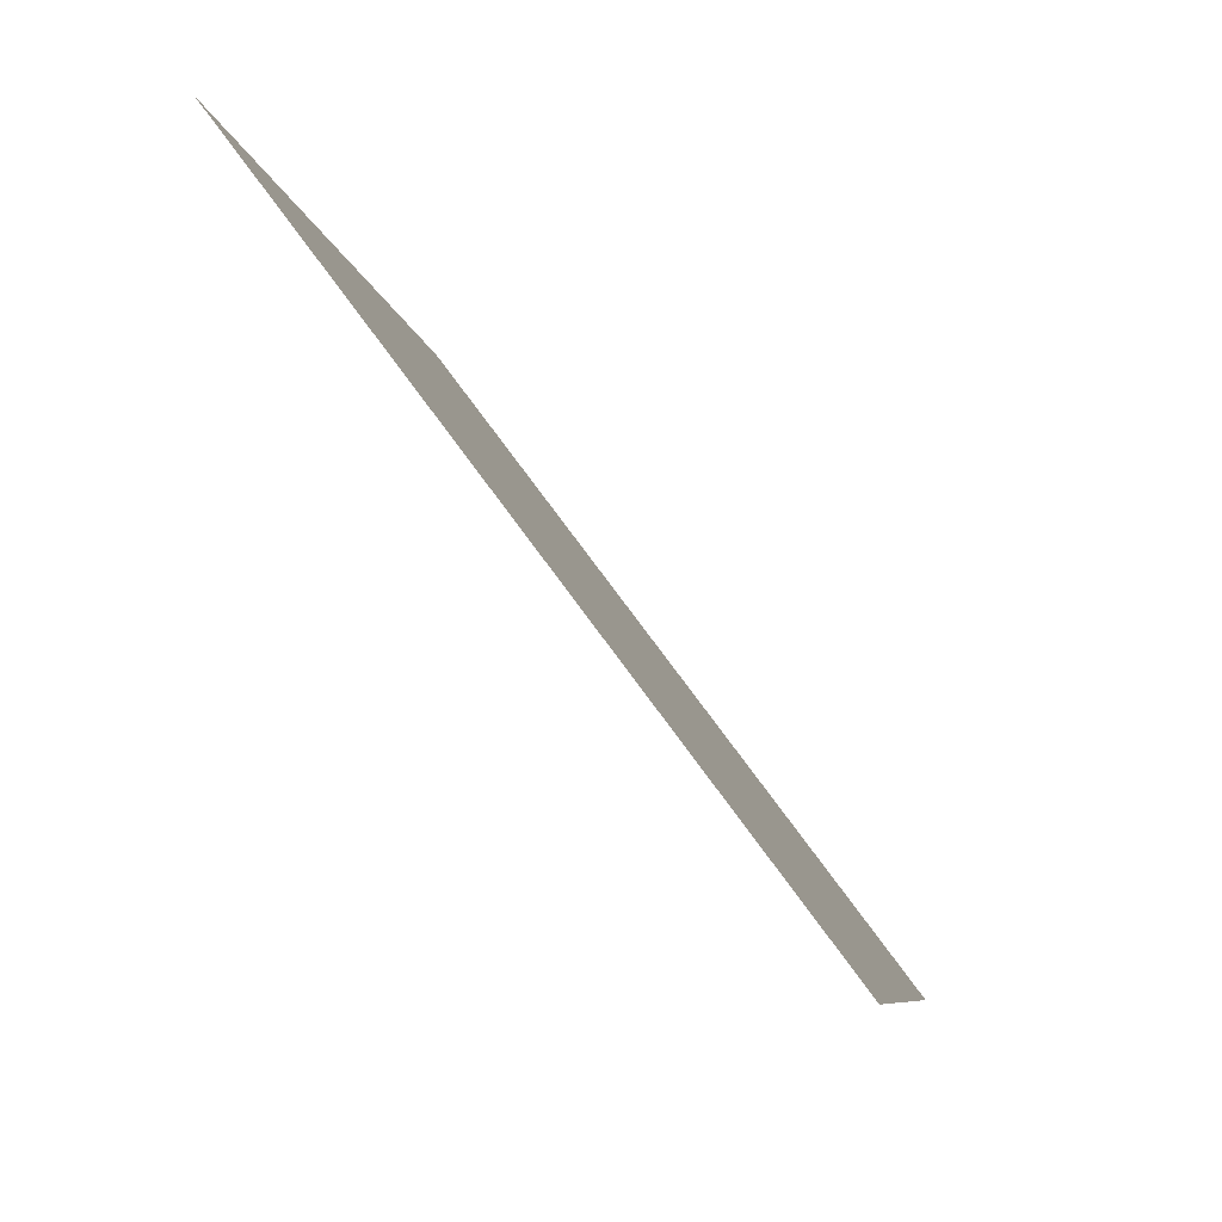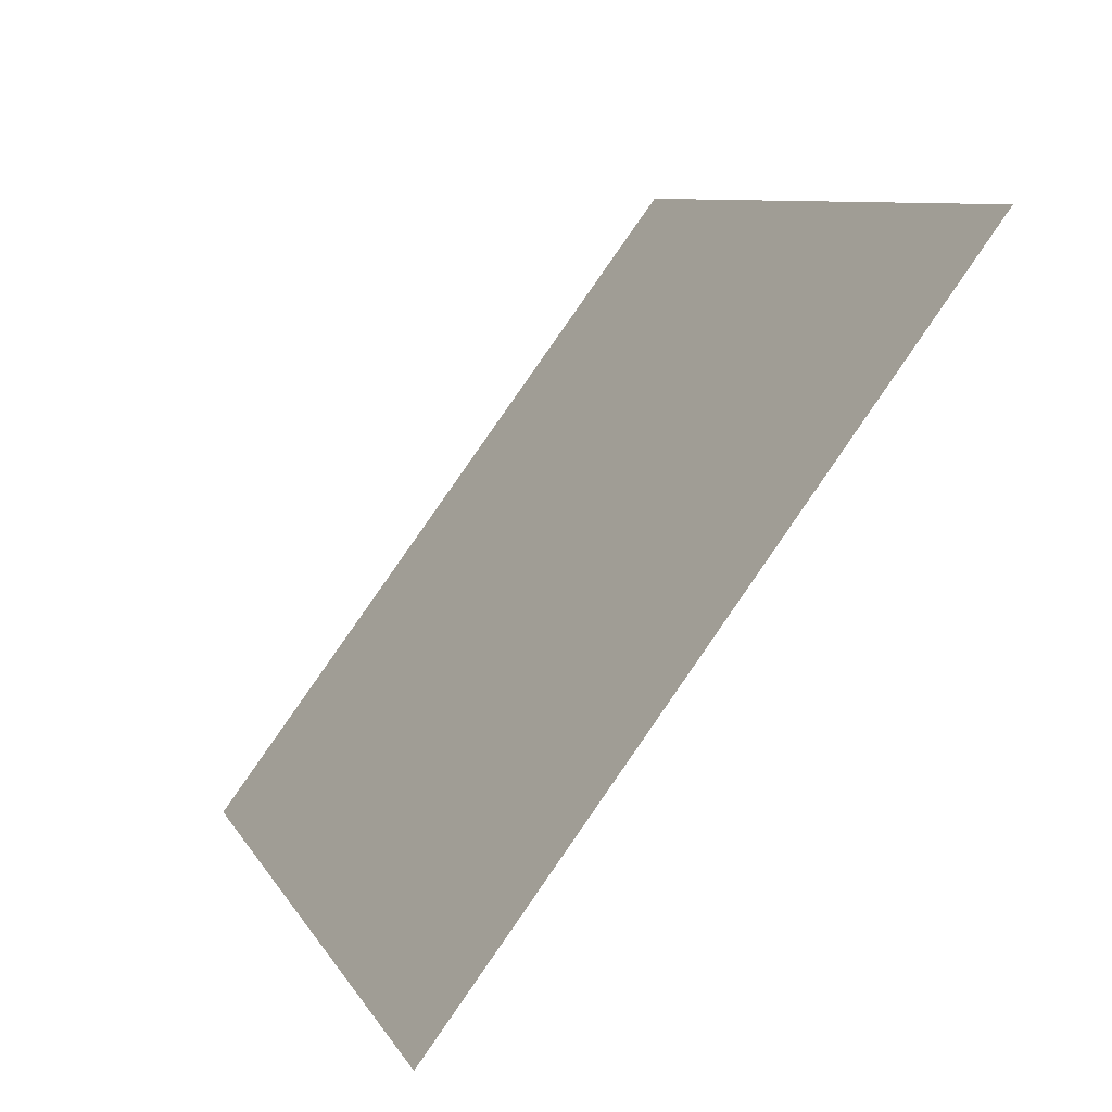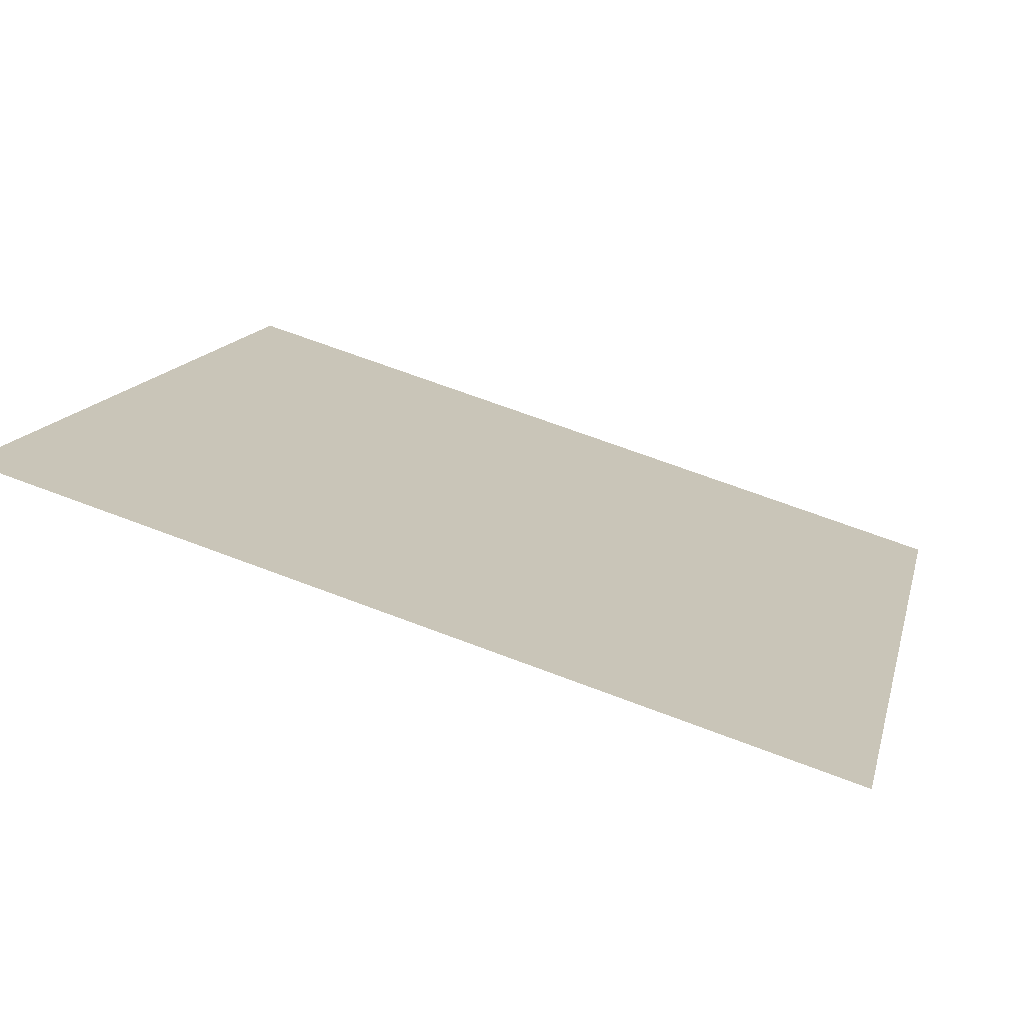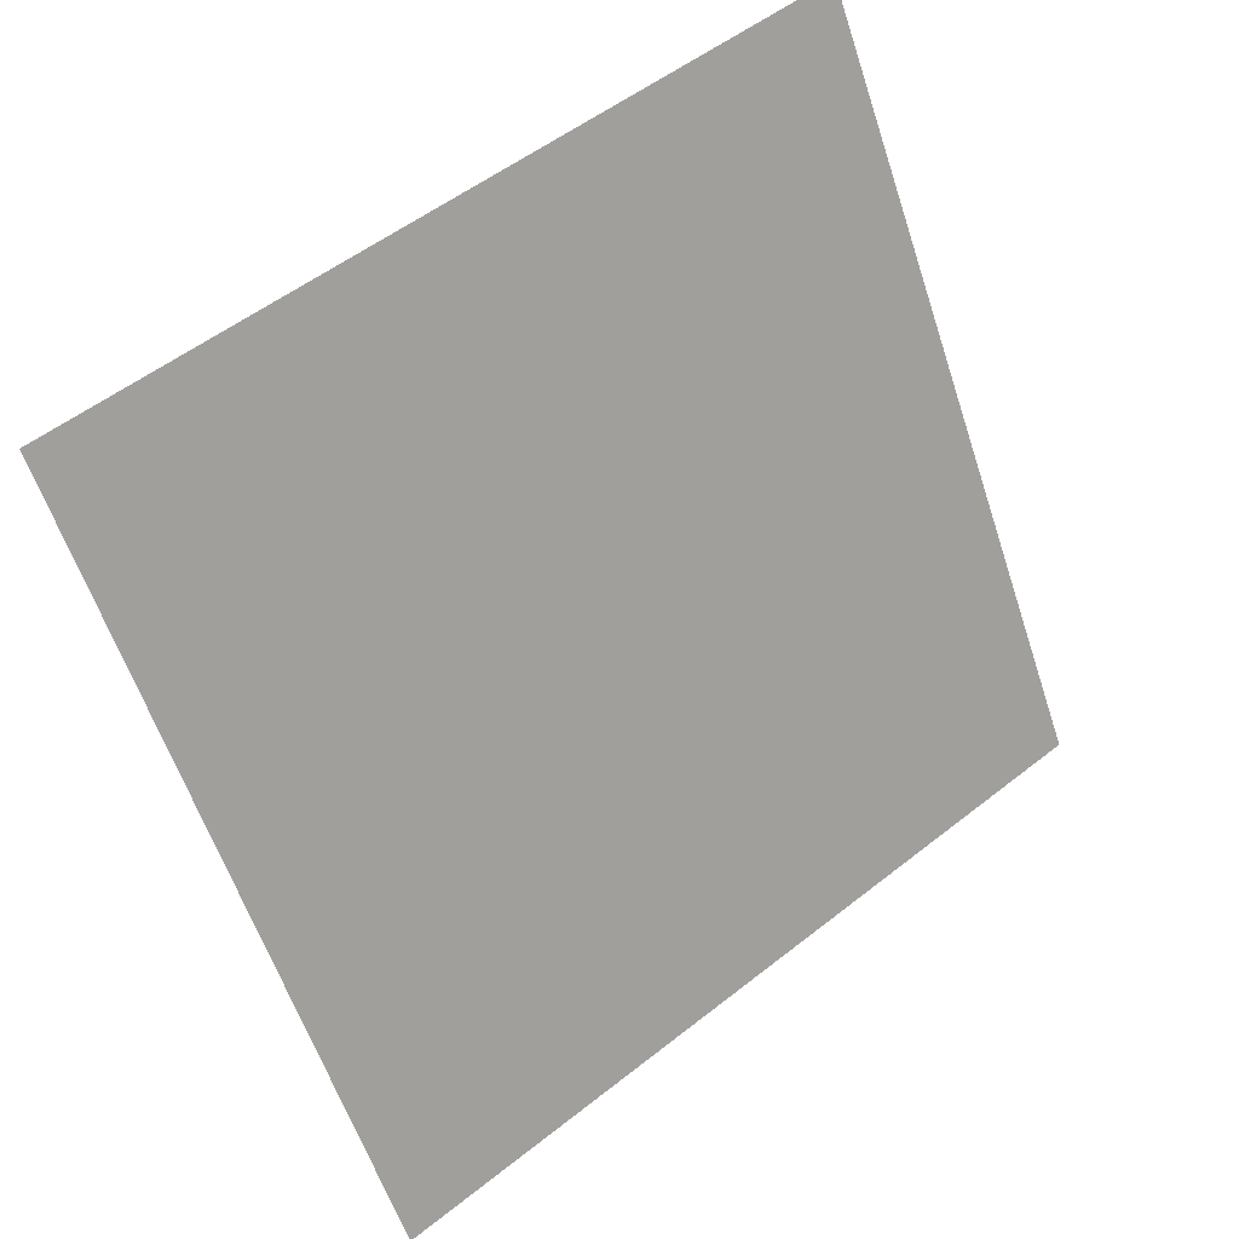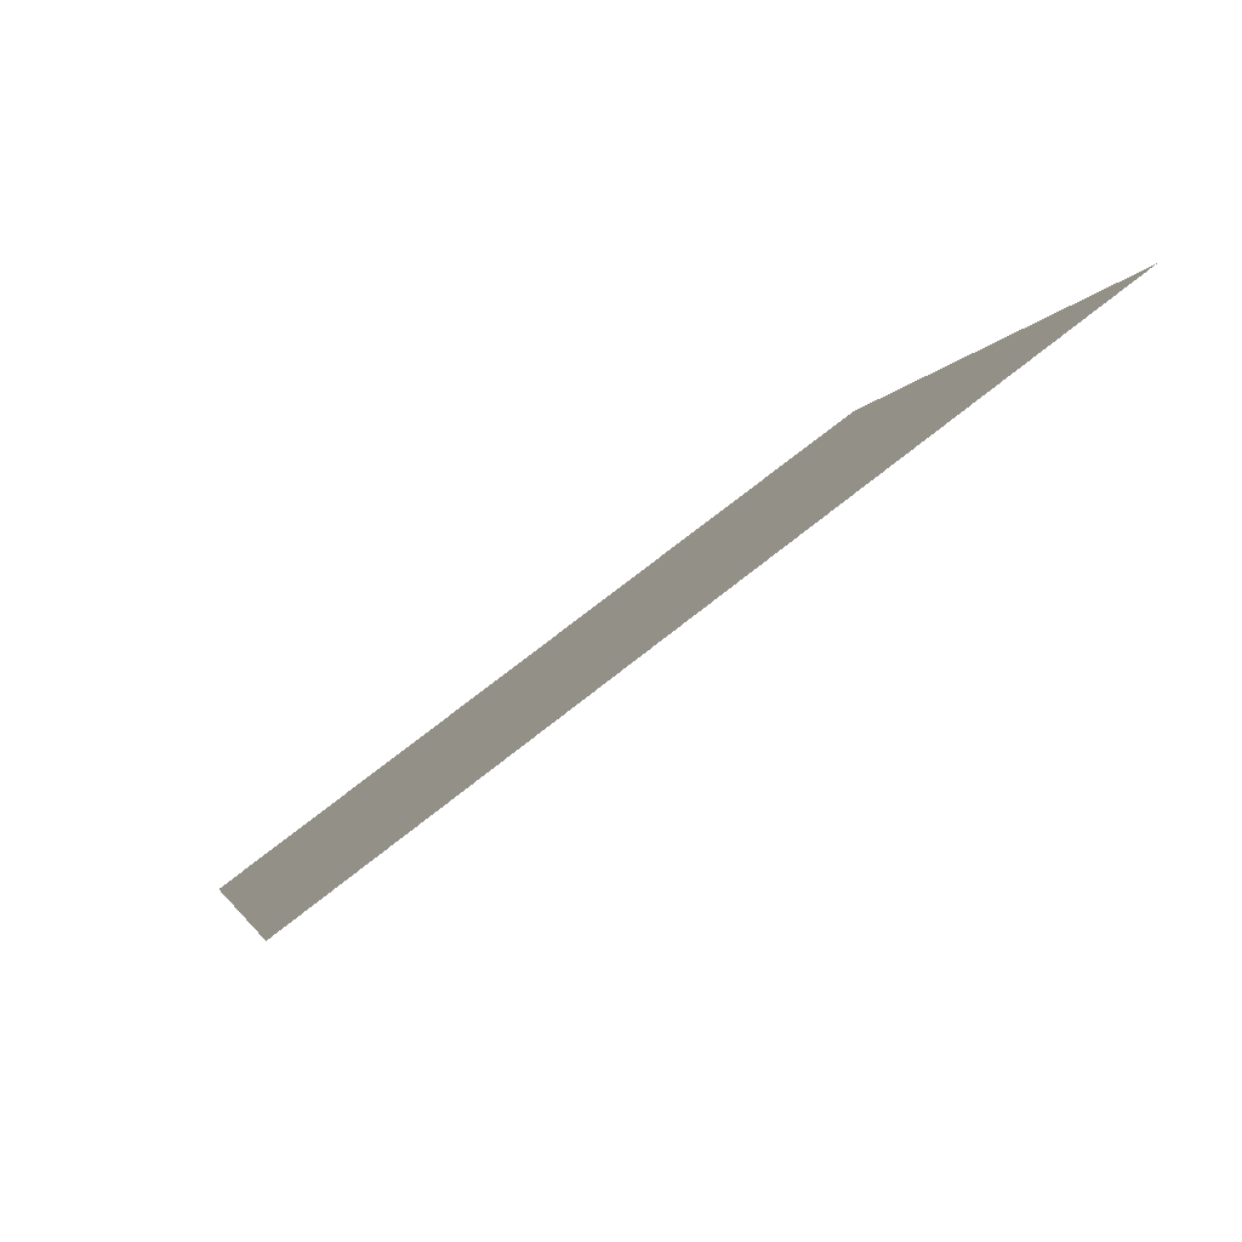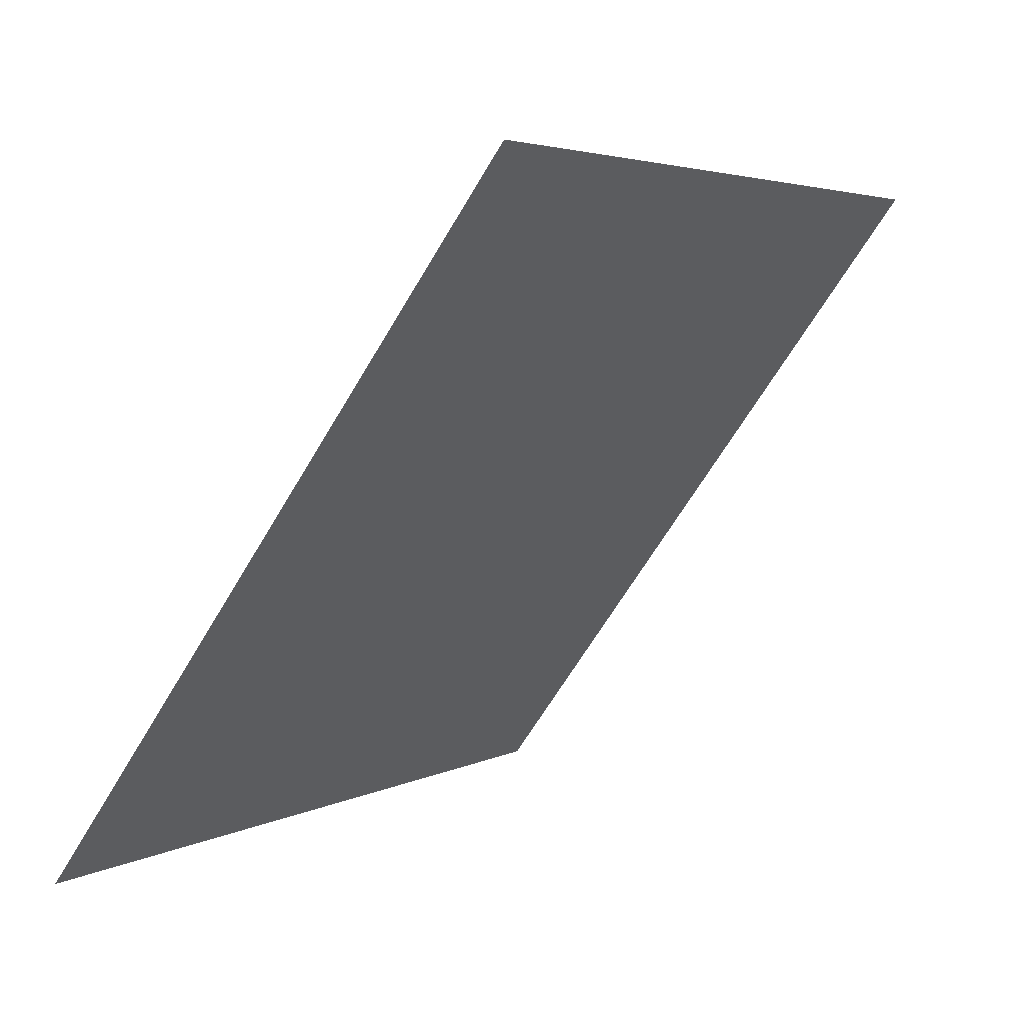
<metadata>
{"format":"obj","ext":"obj","renderer":"f3d","projection":"perspective","resolution":1024,"background":"white","views":[{"elev":-7.5,"azim":-82.6,"up":"+Z"},{"elev":8.1,"azim":70.8,"up":"+Z"},{"elev":68.3,"azim":-160.4,"up":"+Z"},{"elev":-58.7,"azim":-71.2,"up":"+Y"},{"elev":-1.9,"azim":-100.4,"up":"+Y"},{"elev":3.4,"azim":120.2,"up":"+Z"}]}
</metadata>
<code>
v 0.1615 0.6956 0.39
v 0.155 0.6957 0.3901
v 0.1551 0.6997 0.3953
v 0.1616 0.6995 0.3953
f 4 3 2 1

</code>
